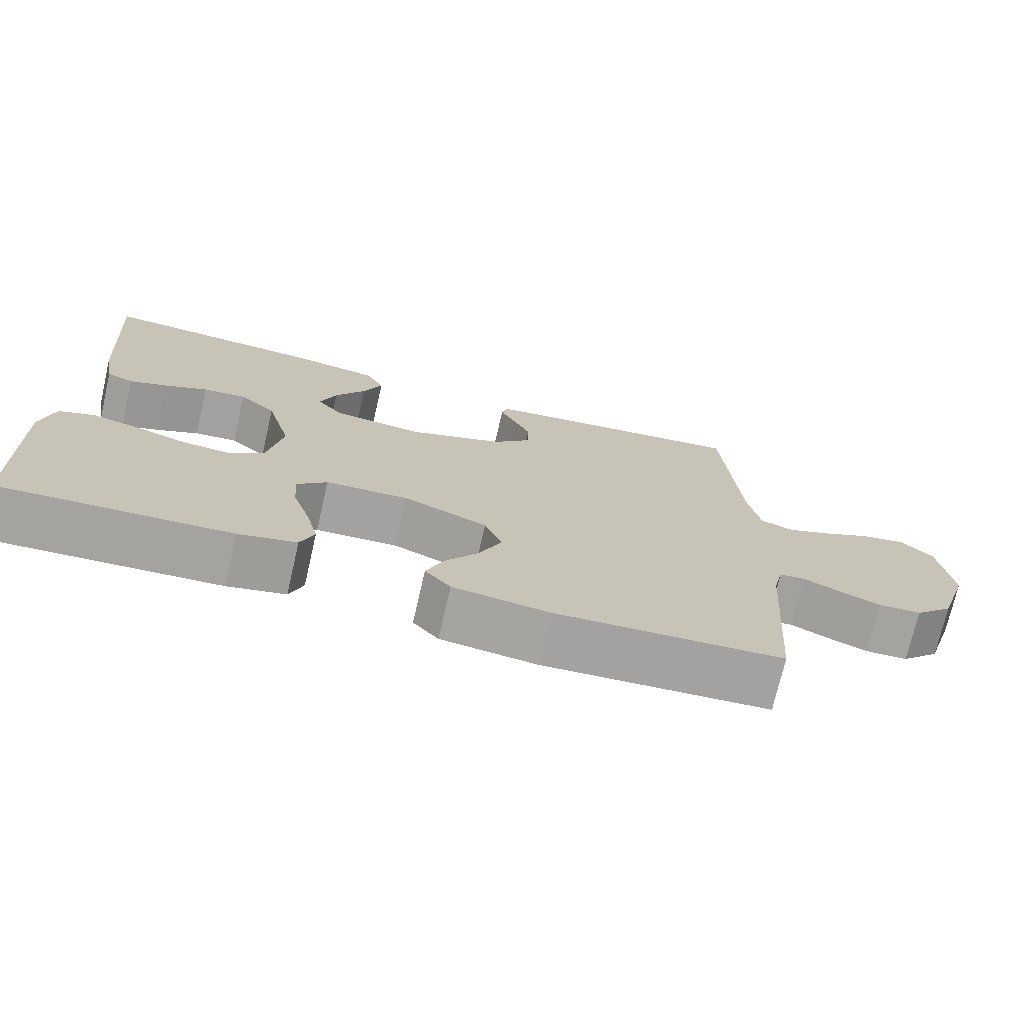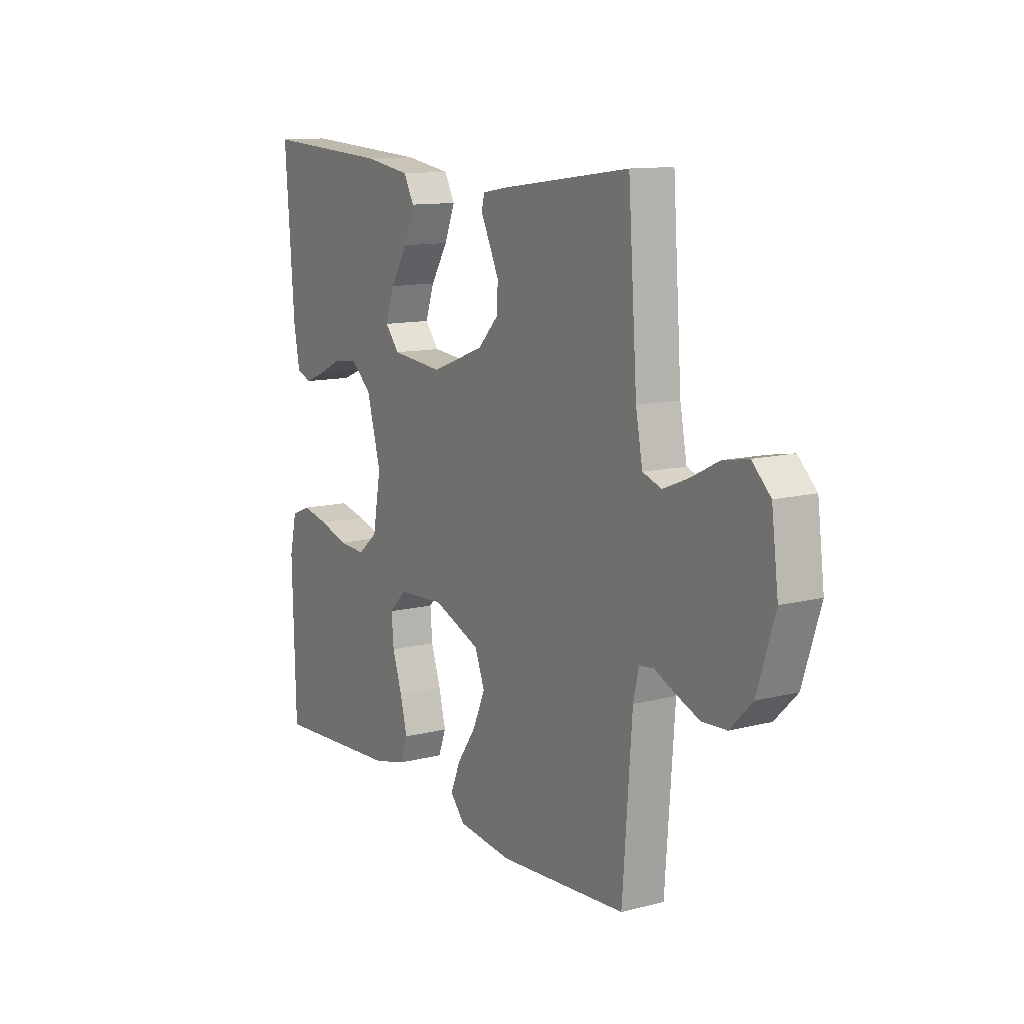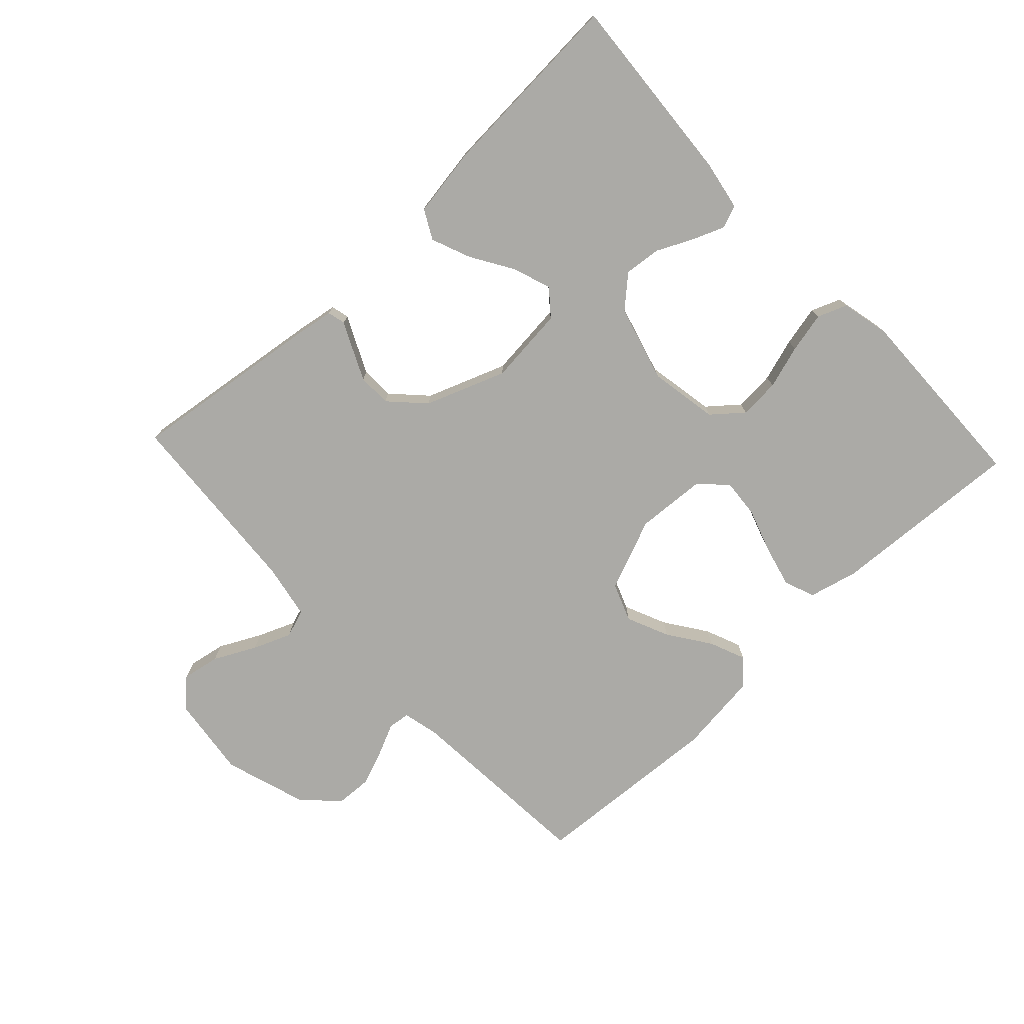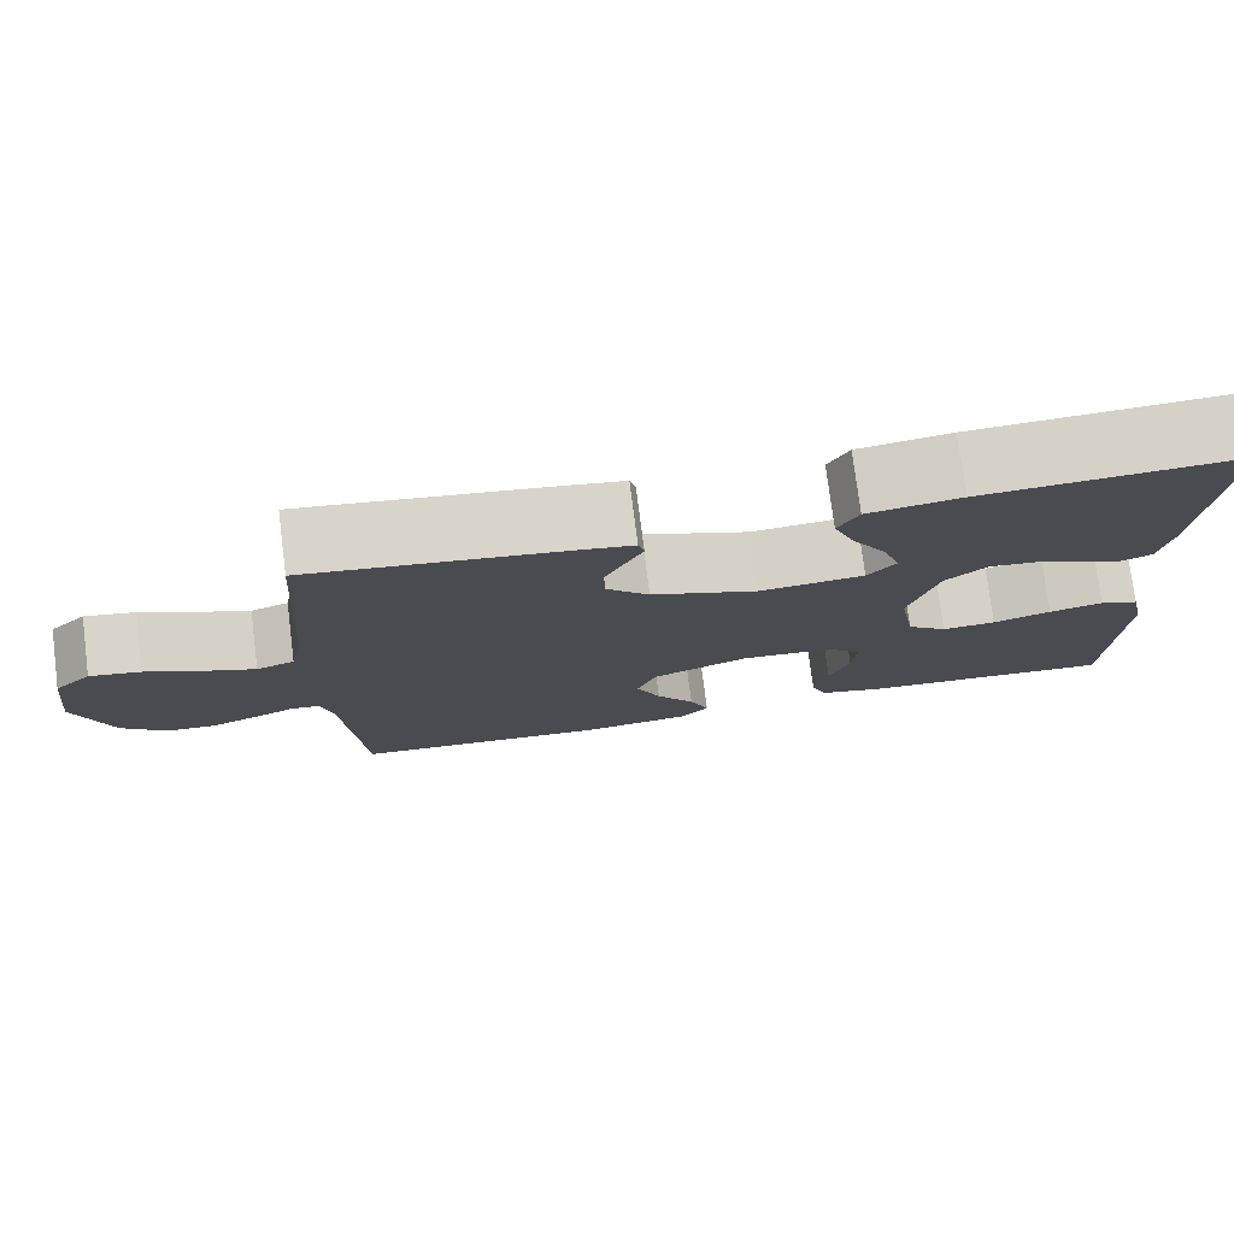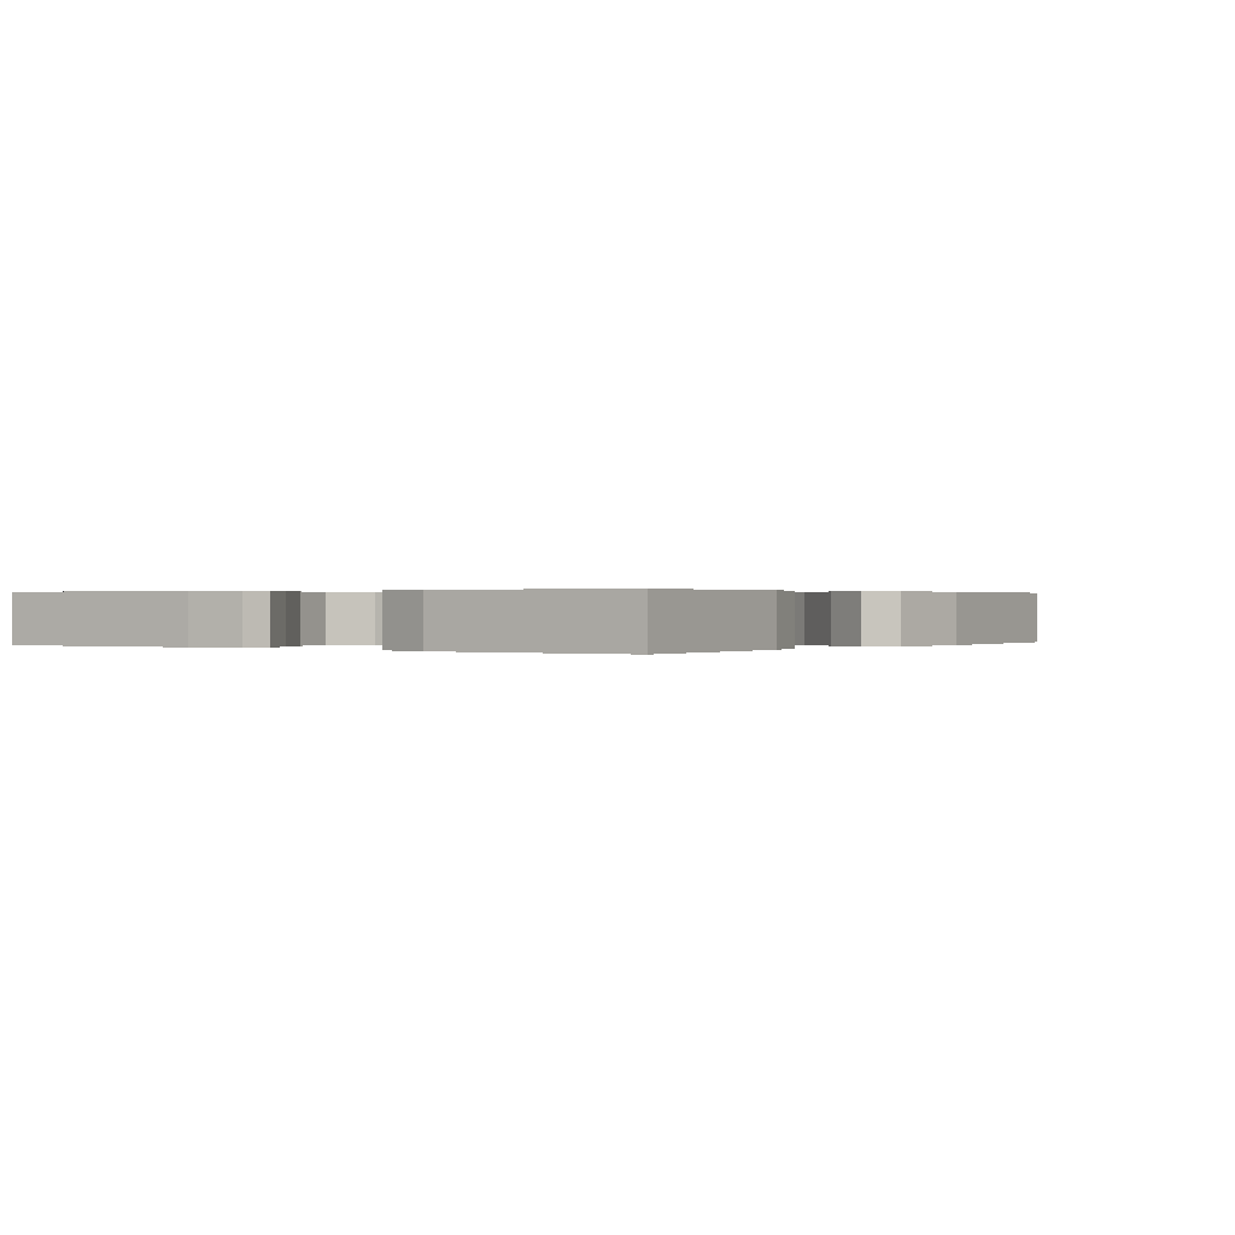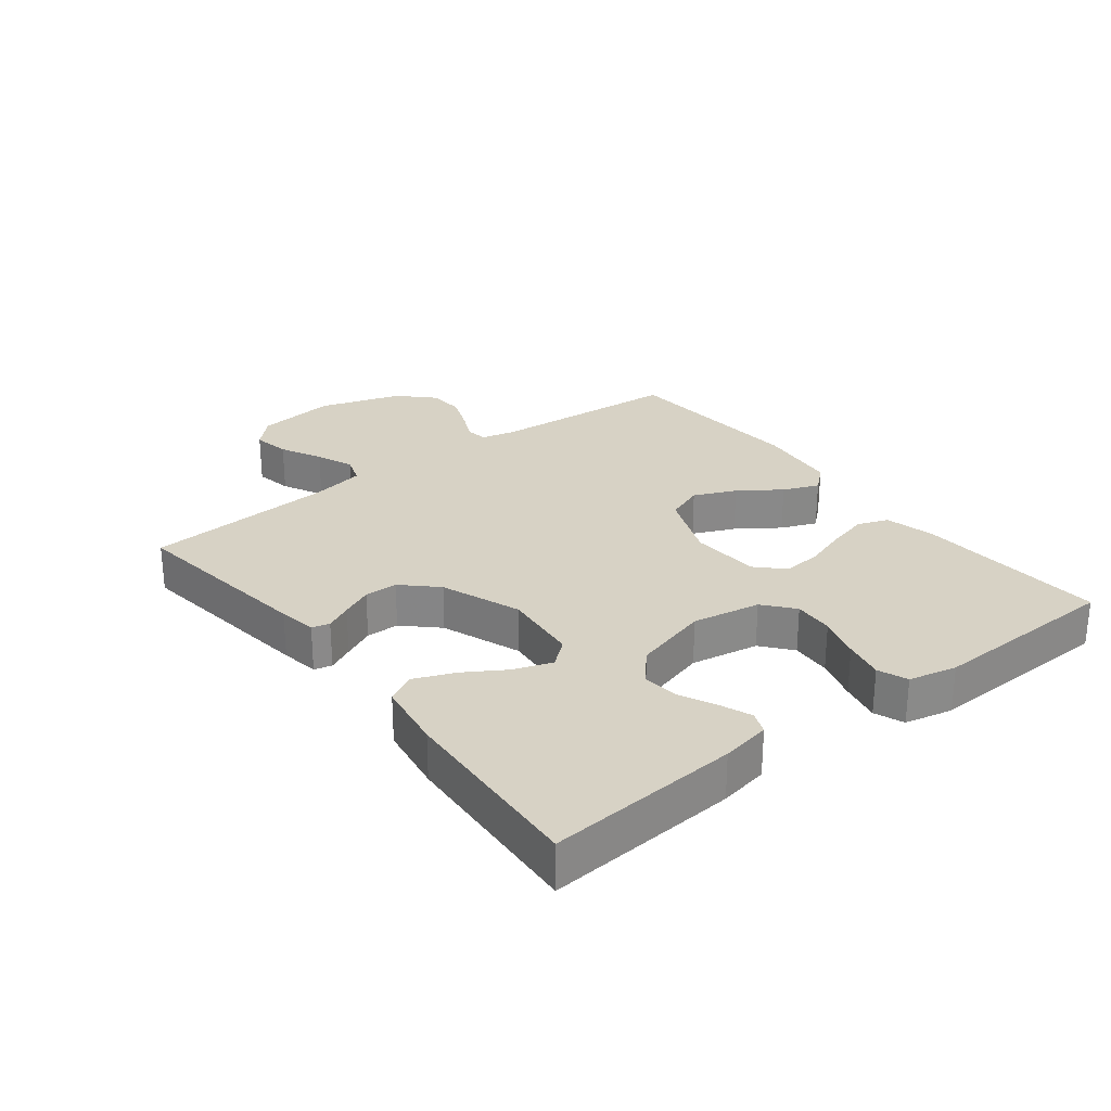
<metadata>
{"format":"obj","ext":"obj","renderer":"f3d","projection":"perspective","resolution":1024,"background":"white","views":[{"elev":-73.2,"azim":167.0,"up":"+Z"},{"elev":11.9,"azim":-121.4,"up":"+Z"},{"elev":-75.8,"azim":43.2,"up":"+Y"},{"elev":76.7,"azim":-7.2,"up":"+Z"},{"elev":0.3,"azim":124.5,"up":"+Y"},{"elev":27.2,"azim":52.2,"up":"+Y"}]}
</metadata>
<code>
v 0.5 0.07 0.5
v 0.478 0.07 0.2
v 0.464 0.07 0.123
v 0.429 0.07 0.109
v 0.379 0.07 0.129
v 0.323 0.07 0.156
v 0.266 0.07 0.162
v 0.218 0.07 0.119
v 0.185 0.07 0
v 0.204 0.07 -0.107
v 0.251 0.07 -0.146
v 0.314 0.07 -0.142
v 0.382 0.07 -0.121
v 0.445 0.07 -0.107
v 0.491 0.07 -0.125
v 0.508 0.07 -0.2
v 0.5 0.07 -0.5
v 0.2 0.07 -0.482
v 0.123 0.07 -0.463
v 0.105 0.07 -0.415
v 0.121 0.07 -0.351
v 0.144 0.07 -0.282
v 0.149 0.07 -0.221
v 0.109 0.07 -0.181
v 0 0.07 -0.174
v -0.112 0.07 -0.219
v -0.135 0.07 -0.279
v -0.106 0.07 -0.345
v -0.061 0.07 -0.41
v -0.038 0.07 -0.466
v -0.072 0.07 -0.505
v -0.2 0.07 -0.52
v -0.5 0.07 -0.5
v -0.522 0.07 -0.2
v -0.535 0.07 -0.144
v -0.569 0.07 -0.14
v -0.617 0.07 -0.162
v -0.673 0.07 -0.184
v -0.73 0.07 -0.181
v -0.782 0.07 -0.129
v -0.823 0.07 0
v -0.807 0.07 0.126
v -0.764 0.07 0.168
v -0.705 0.07 0.157
v -0.64 0.07 0.124
v -0.581 0.07 0.1
v -0.537 0.07 0.115
v -0.521 0.07 0.2
v -0.5 0.07 0.5
v -0.2 0.07 0.46
v -0.14 0.07 0.45
v -0.133 0.07 0.422
v -0.153 0.07 0.381
v -0.176 0.07 0.332
v -0.175 0.07 0.28
v -0.125 0.07 0.228
v 0 0.07 0.181
v 0.121 0.07 0.193
v 0.154 0.07 0.233
v 0.133 0.07 0.293
v 0.093 0.07 0.358
v 0.068 0.07 0.42
v 0.092 0.07 0.465
v 0.2 0.07 0.482
v 0.5 0 0.5
v 0.478 0 0.2
v 0.464 0 0.123
v 0.429 0 0.109
v 0.379 0 0.129
v 0.323 0 0.156
v 0.266 0 0.162
v 0.218 0 0.119
v 0.185 0 0
v 0.204 0 -0.107
v 0.251 0 -0.146
v 0.314 0 -0.142
v 0.382 0 -0.121
v 0.445 0 -0.107
v 0.491 0 -0.125
v 0.508 0 -0.2
v 0.5 0 -0.5
v 0.2 0 -0.482
v 0.123 0 -0.463
v 0.105 0 -0.415
v 0.121 0 -0.351
v 0.144 0 -0.282
v 0.149 0 -0.221
v 0.109 0 -0.181
v 0 0 -0.174
v -0.112 0 -0.219
v -0.135 0 -0.279
v -0.106 0 -0.345
v -0.061 0 -0.41
v -0.038 0 -0.466
v -0.072 0 -0.505
v -0.2 0 -0.52
v -0.5 0 -0.5
v -0.522 0 -0.2
v -0.535 0 -0.144
v -0.569 0 -0.14
v -0.617 0 -0.162
v -0.673 0 -0.184
v -0.73 0 -0.181
v -0.782 0 -0.129
v -0.823 0 0
v -0.807 0 0.126
v -0.764 0 0.168
v -0.705 0 0.157
v -0.64 0 0.124
v -0.581 0 0.1
v -0.537 0 0.115
v -0.521 0 0.2
v -0.5 0 0.5
v -0.2 0 0.46
v -0.14 0 0.45
v -0.133 0 0.422
v -0.153 0 0.381
v -0.176 0 0.332
v -0.175 0 0.28
v -0.125 0 0.228
v 0 0 0.181
v 0.121 0 0.193
v 0.154 0 0.233
v 0.133 0 0.293
v 0.093 0 0.358
v 0.068 0 0.42
v 0.092 0 0.465
v 0.2 0 0.482
f 4 5 6
f 3 4 6
f 2 3 6
f 1 2 6
f 64 1 6
f 63 64 6
f 62 63 6
f 61 62 6
f 60 61 6
f 59 60 6 7
f 58 59 7 8
f 57 58 8 9
f 56 57 9 10
f 51 52 53
f 50 51 53
f 49 50 53
f 48 49 53
f 47 48 53 54
f 43 44 45
f 42 43 45
f 41 42 45
f 40 41 45
f 39 40 45
f 38 39 45
f 37 38 45
f 36 37 45
f 35 36 45 46
f 34 35 46 47
f 33 34 47
f 32 33 47
f 31 32 47
f 30 31 47
f 29 30 47
f 28 29 47
f 20 21 22
f 19 20 22
f 18 19 22
f 17 18 22
f 16 17 22
f 15 16 22
f 14 15 22
f 13 14 22
f 12 13 22
f 11 12 22 23
f 10 11 23 24
f 47 54 55
f 47 55 56
f 27 28 47
f 26 27 47 56
f 25 26 56
f 10 24 25 56
f 70 69 68
f 70 68 67
f 70 67 66
f 70 66 65
f 70 65 128
f 70 128 127
f 70 127 126
f 70 126 125
f 70 125 124
f 71 70 124 123
f 72 71 123 122
f 73 72 122 121
f 74 73 121 120
f 117 116 115
f 117 115 114
f 117 114 113
f 117 113 112
f 118 117 112 111
f 109 108 107
f 109 107 106
f 109 106 105
f 109 105 104
f 109 104 103
f 109 103 102
f 109 102 101
f 109 101 100
f 110 109 100 99
f 111 110 99 98
f 111 98 97
f 111 97 96
f 111 96 95
f 111 95 94
f 111 94 93
f 111 93 92
f 86 85 84
f 86 84 83
f 86 83 82
f 86 82 81
f 86 81 80
f 86 80 79
f 86 79 78
f 86 78 77
f 86 77 76
f 87 86 76 75
f 88 87 75 74
f 119 118 111
f 120 119 111
f 111 92 91
f 120 111 91 90
f 120 90 89
f 120 89 88 74
f 1 65 66 2
f 2 66 67 3
f 3 67 68 4
f 4 68 69 5
f 5 69 70 6
f 6 70 71 7
f 7 71 72 8
f 8 72 73 9
f 9 73 74 10
f 10 74 75 11
f 11 75 76 12
f 12 76 77 13
f 13 77 78 14
f 14 78 79 15
f 15 79 80 16
f 16 80 81 17
f 17 81 82 18
f 18 82 83 19
f 19 83 84 20
f 20 84 85 21
f 21 85 86 22
f 22 86 87 23
f 23 87 88 24
f 24 88 89 25
f 25 89 90 26
f 26 90 91 27
f 27 91 92 28
f 28 92 93 29
f 29 93 94 30
f 30 94 95 31
f 31 95 96 32
f 32 96 97 33
f 33 97 98 34
f 34 98 99 35
f 35 99 100 36
f 36 100 101 37
f 37 101 102 38
f 38 102 103 39
f 39 103 104 40
f 40 104 105 41
f 41 105 106 42
f 42 106 107 43
f 43 107 108 44
f 44 108 109 45
f 45 109 110 46
f 46 110 111 47
f 47 111 112 48
f 48 112 113 49
f 49 113 114 50
f 50 114 115 51
f 51 115 116 52
f 52 116 117 53
f 53 117 118 54
f 54 118 119 55
f 55 119 120 56
f 56 120 121 57
f 57 121 122 58
f 58 122 123 59
f 59 123 124 60
f 60 124 125 61
f 61 125 126 62
f 62 126 127 63
f 63 127 128 64
f 64 128 65 1

</code>
